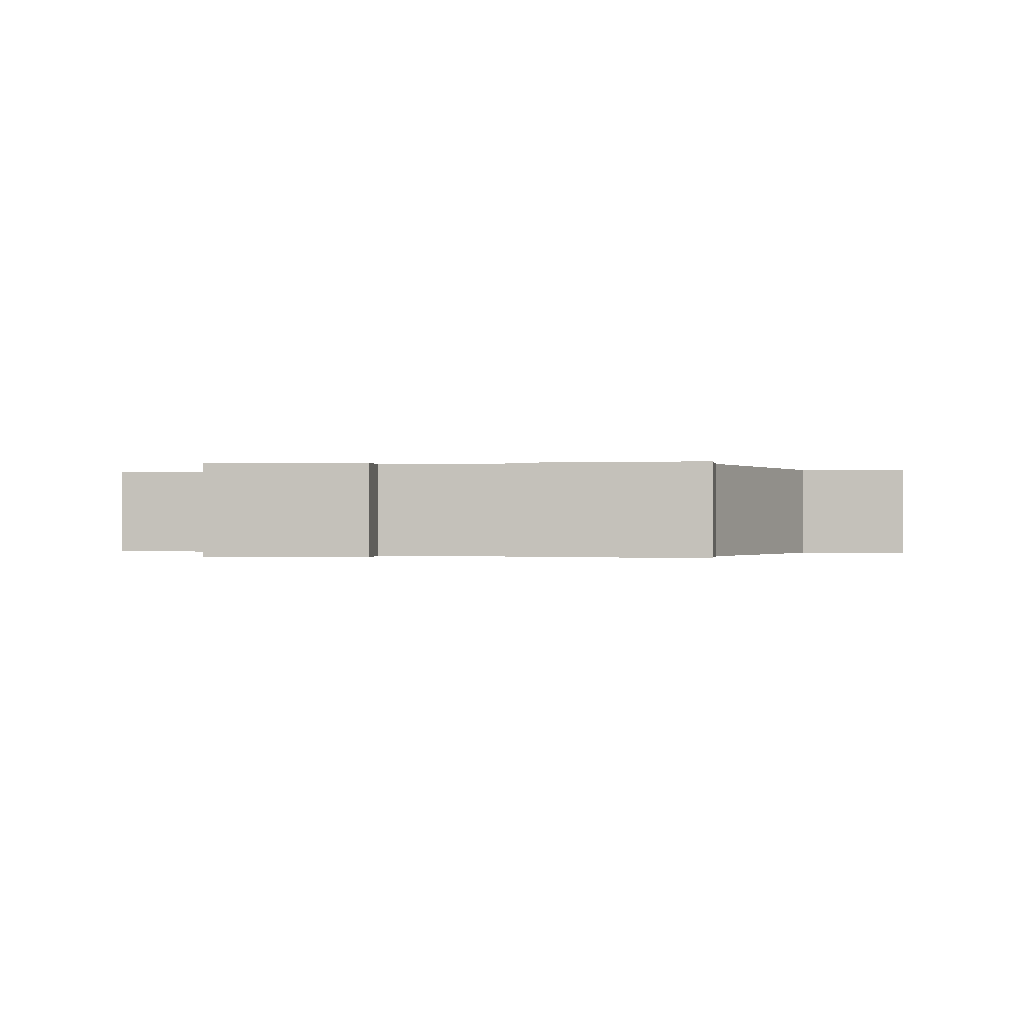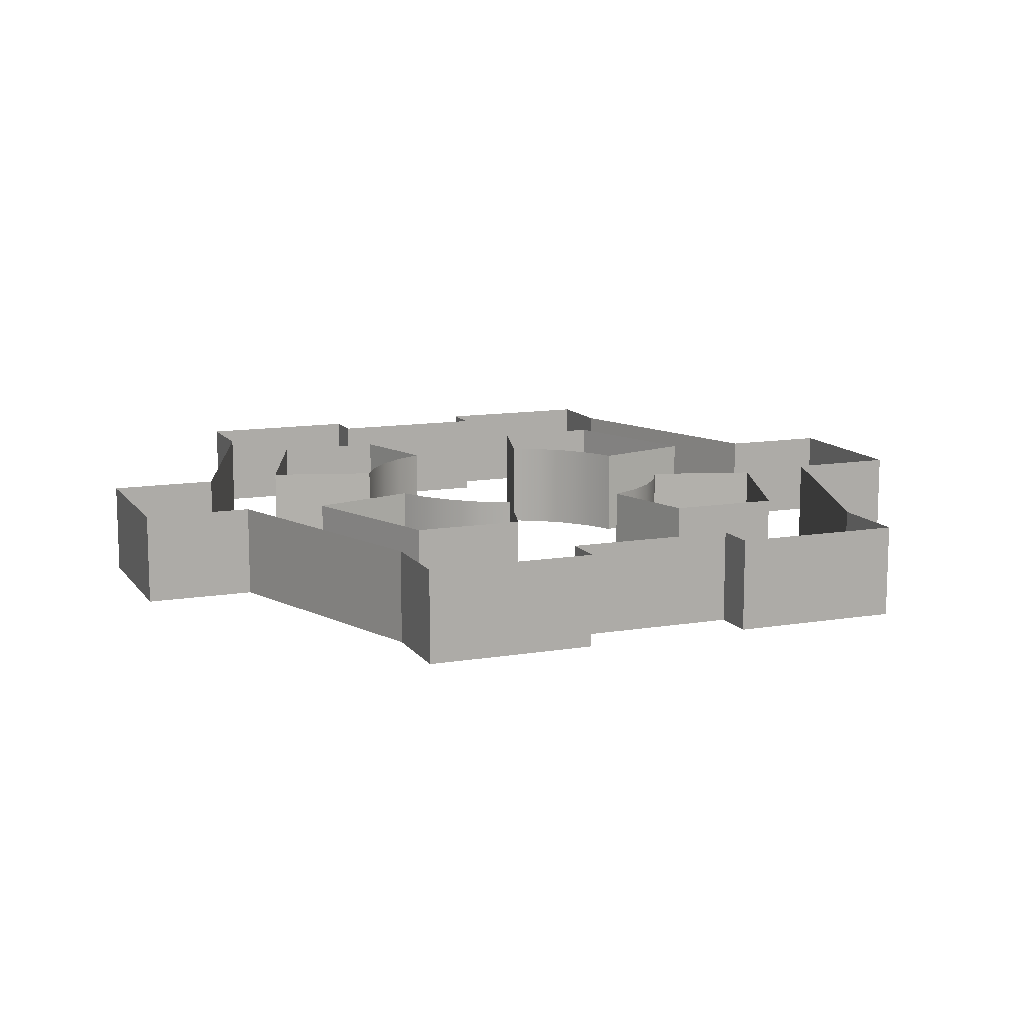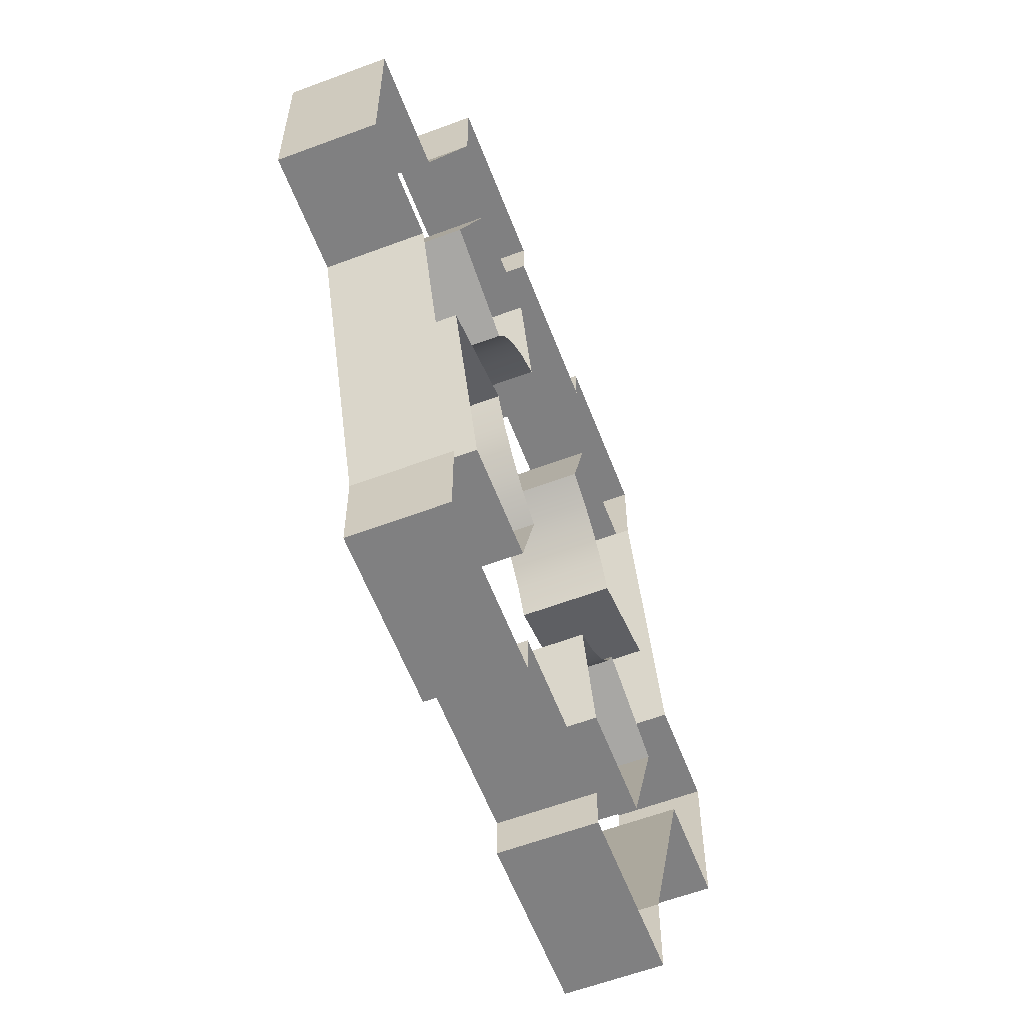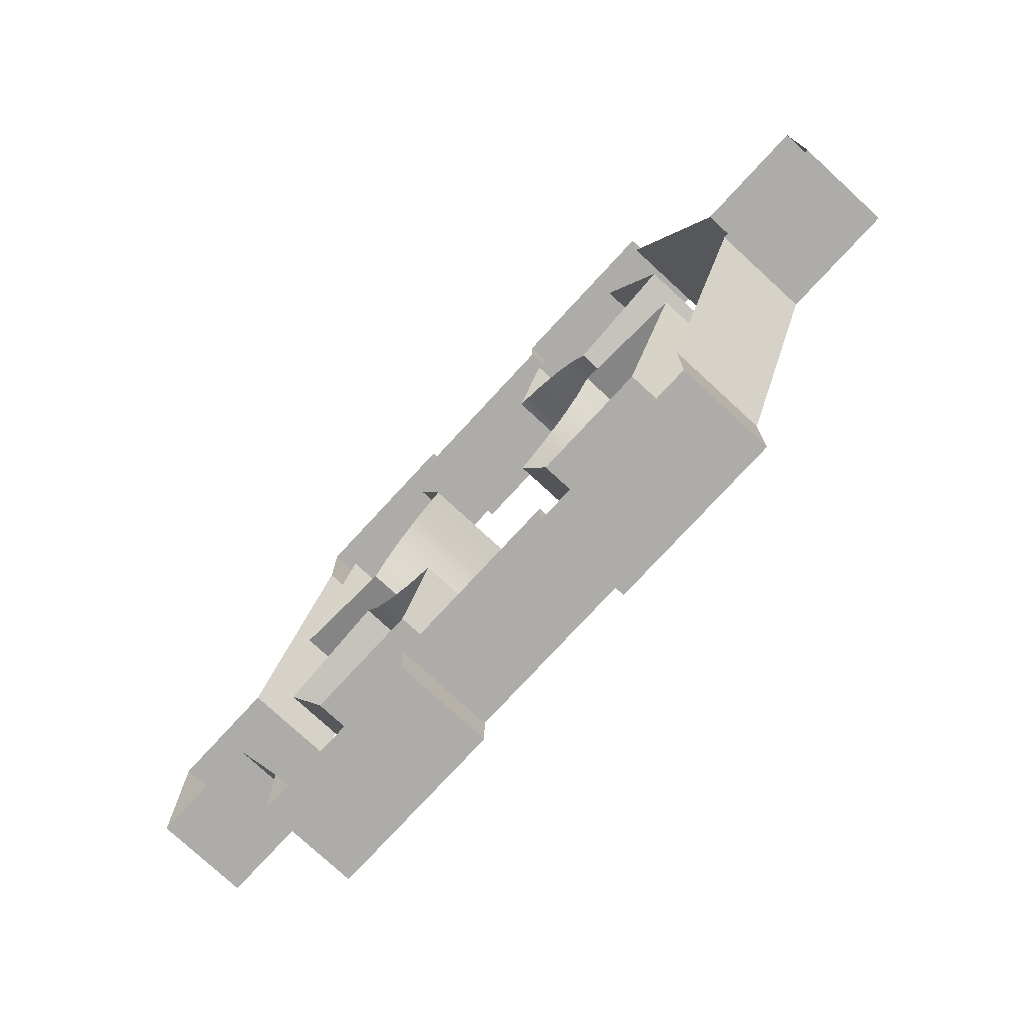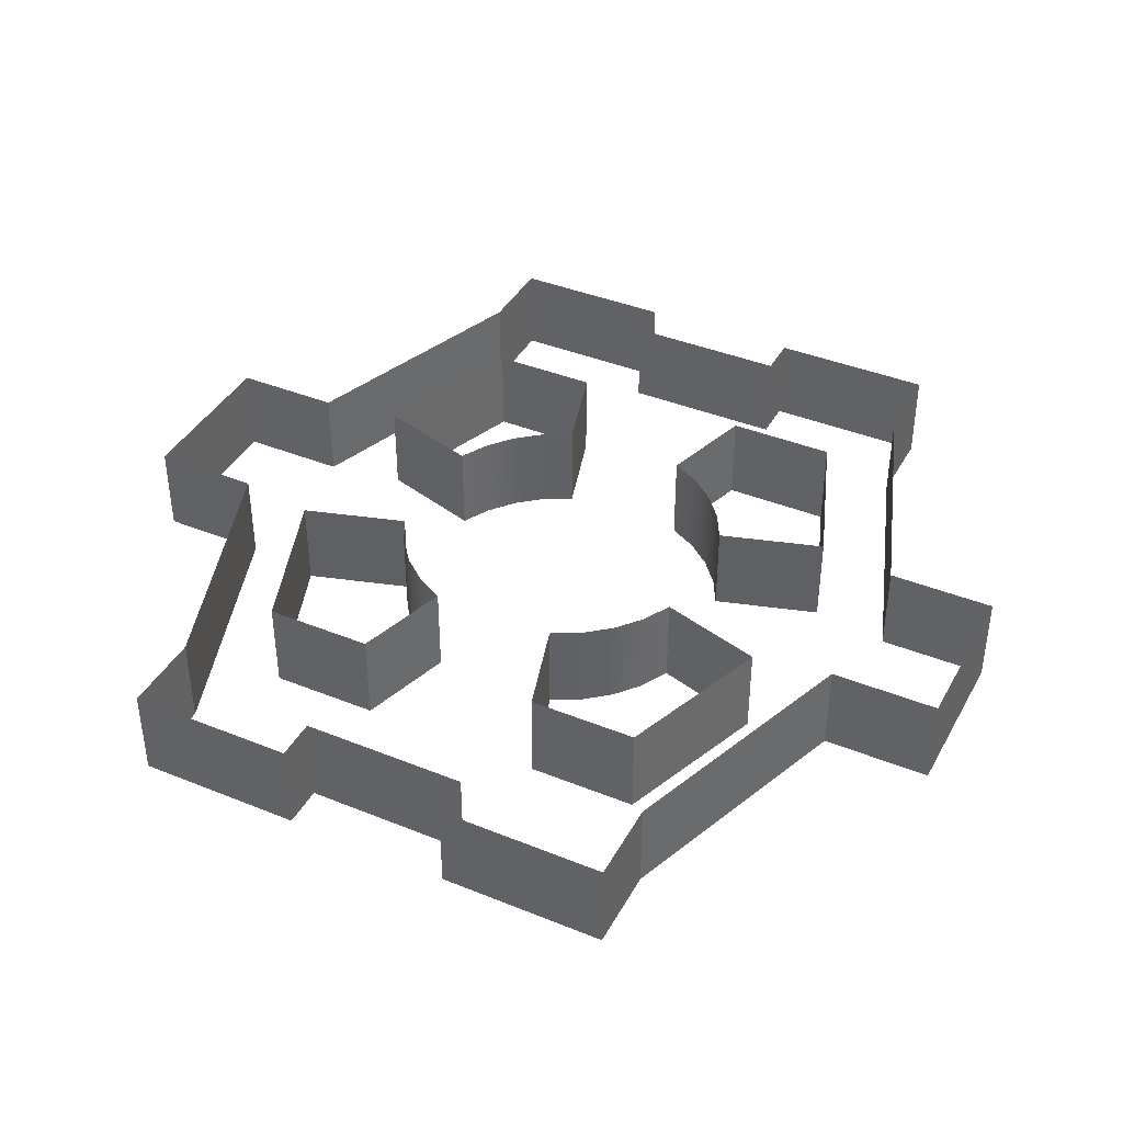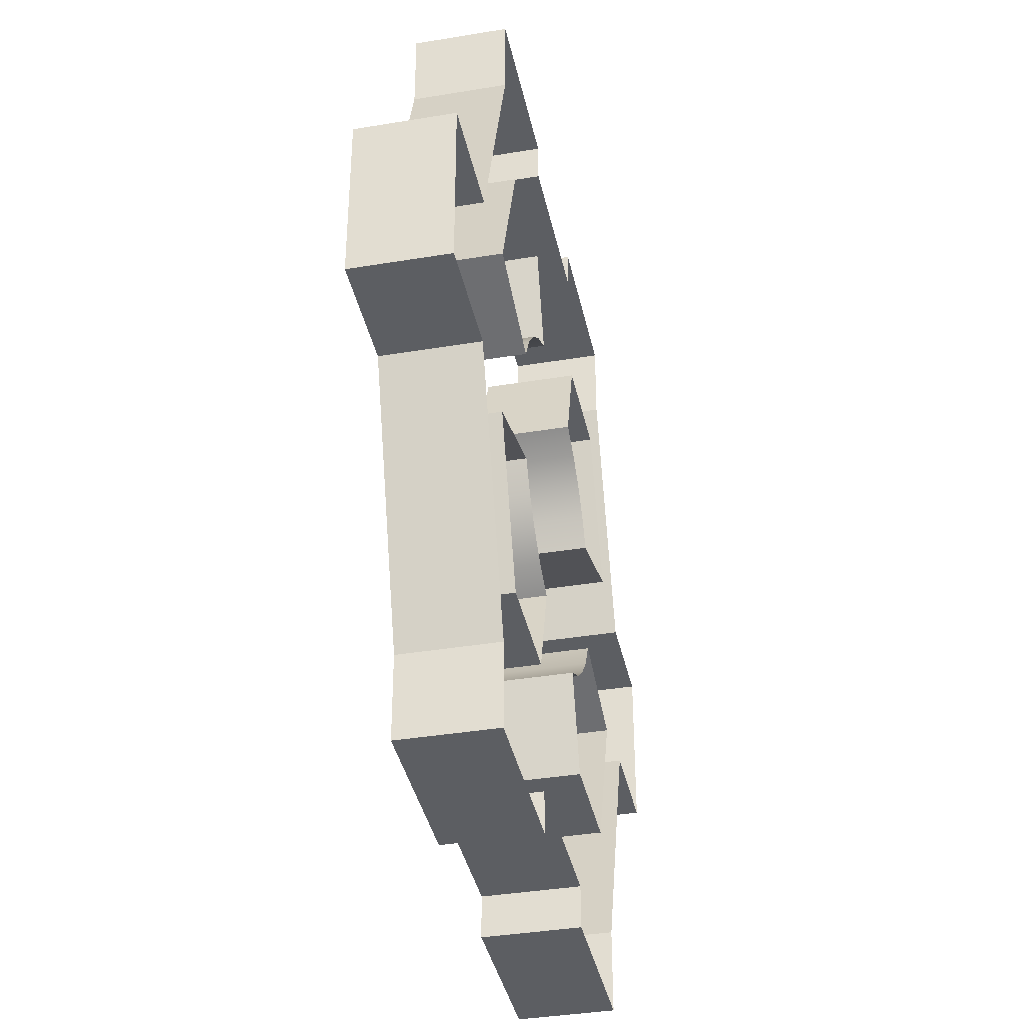
<metadata>
{"format":"obj","ext":"obj","renderer":"f3d","projection":"perspective","resolution":1024,"background":"white","views":[{"elev":-0.3,"azim":7.8,"up":"+Y"},{"elev":11.9,"azim":-21.8,"up":"+Y"},{"elev":-60.0,"azim":-69.0,"up":"+Z"},{"elev":-76.6,"azim":-132.7,"up":"+Z"},{"elev":40.0,"azim":-153.4,"up":"+Y"},{"elev":-38.2,"azim":101.9,"up":"+Z"}]}
</metadata>
<code>
g Level_06_CL
v -10.91 0.764 10.91
v -8.571 9.249 12.83
v -10.91 9.249 10.91
v -8.571 0.764 12.83
v -5.904 9.249 14.25
v -5.904 0.764 14.25
v -8.6 0.764 23.14
v -18.71 0.764 23.14
v -18.71 9.249 23.14
v -8.6 9.249 23.14
v -8.6 9.249 23.14
v -5.904 9.249 14.25
v -5.904 0.764 14.25
v -8.6 0.764 23.14
v -23.14 0.764 30.89
v -23.14 0.764 38.57
v -23.14 9.249 38.57
v -23.14 9.249 30.89
v -23.14 0.764 38.57
v -7.713 0.764 38.57
v -7.713 9.249 38.57
v -23.14 9.249 38.57
v -7.713 0.764 38.57
v -7.713 0.764 34.71
v -7.713 9.249 34.71
v -7.713 9.249 38.57
v -7.713 0.764 34.71
v 2.906e-16 0.764 34.71
v 1.536e-16 9.249 34.71
v -7.713 9.249 34.71
v -12.83 0.764 8.571
v -10.91 0.764 10.91
v -10.91 9.249 10.91
v -12.83 9.249 8.571
v -23.93 9.249 8.84
v -18.71 9.249 23.14
v -18.71 0.764 23.14
v -23.93 0.764 8.84
v -14.25 0.764 5.904
v -12.83 0.764 8.571
v -12.83 9.249 8.571
v -14.25 9.249 5.904
v -23.14 9.249 30.89
v -31.24 9.249 7.713
v -31.24 0.764 7.713
v -23.14 0.764 30.89
v -23.93 0.764 8.84
v -14.25 0.764 5.904
v -14.25 9.249 5.904
v -23.93 9.249 8.84
v -31.24 9.249 7.713
v -41.31 9.249 7.713
v -41.31 0.764 7.713
v -31.24 0.764 7.713
v -41.31 9.249 -1.433e-16
v -41.31 0.764 -1.433e-16
v -41.31 0.764 7.713
v -41.31 9.249 7.713
v -10.91 0.764 -10.91
v -10.91 9.249 -10.91
v -8.571 9.249 -12.83
v -8.571 0.764 -12.83
v -5.904 9.249 -14.25
v -5.904 0.764 -14.25
v -8.6 0.764 -23.14
v -8.6 9.249 -23.14
v -18.71 9.249 -23.14
v -18.71 0.764 -23.14
v -8.6 9.249 -23.14
v -8.6 0.764 -23.14
v -5.904 0.764 -14.25
v -5.904 9.249 -14.25
v -23.14 0.764 -30.89
v -23.14 9.249 -30.89
v -23.14 9.249 -38.57
v -23.14 0.764 -38.57
v -23.14 0.764 -38.57
v -23.14 9.249 -38.57
v -7.713 9.249 -38.57
v -7.713 0.764 -38.57
v -7.713 0.764 -38.57
v -7.713 9.249 -38.57
v -7.713 9.249 -34.71
v -7.713 0.764 -34.71
v -7.713 0.764 -34.71
v -7.713 9.249 -34.71
v 1.536e-16 9.249 -34.71
v 1.659e-17 0.764 -34.71
v -12.83 0.764 -8.571
v -12.83 9.249 -8.571
v -10.91 9.249 -10.91
v -10.91 0.764 -10.91
v -23.93 9.249 -8.84
v -23.93 0.764 -8.84
v -18.71 0.764 -23.14
v -18.71 9.249 -23.14
v -14.25 0.764 -5.904
v -14.25 9.249 -5.904
v -12.83 9.249 -8.571
v -12.83 0.764 -8.571
v -23.14 9.249 -30.89
v -23.14 0.764 -30.89
v -31.24 0.764 -7.713
v -31.24 9.249 -7.713
v -23.93 0.764 -8.84
v -23.93 9.249 -8.84
v -14.25 9.249 -5.904
v -14.25 0.764 -5.904
v -31.24 9.249 -7.713
v -31.24 0.764 -7.713
v -41.31 0.764 -7.713
v -41.31 9.249 -7.713
v -41.31 9.249 -1.433e-16
v -41.31 9.249 -7.713
v -41.31 0.764 -7.713
v -41.31 0.764 -1.433e-16
v 10.91 0.764 10.91
v 10.91 9.249 10.91
v 8.571 9.249 12.83
v 8.571 0.764 12.83
v 5.904 9.249 14.25
v 5.904 0.764 14.25
v 8.6 0.764 23.14
v 8.6 9.249 23.14
v 18.71 9.249 23.14
v 18.71 0.764 23.14
v 8.6 9.249 23.14
v 8.6 0.764 23.14
v 5.904 0.764 14.25
v 5.904 9.249 14.25
v 23.14 0.764 30.89
v 23.14 9.249 30.89
v 23.14 9.249 38.57
v 23.14 0.764 38.57
v 23.14 0.764 38.57
v 23.14 9.249 38.57
v 7.713 9.249 38.57
v 7.713 0.764 38.57
v 7.713 0.764 38.57
v 7.713 9.249 38.57
v 7.713 9.249 34.71
v 7.713 0.764 34.71
v 7.713 0.764 34.71
v 7.713 9.249 34.71
v 1.536e-16 9.249 34.71
v 2.906e-16 0.764 34.71
v 12.83 0.764 8.571
v 12.83 9.249 8.571
v 10.91 9.249 10.91
v 10.91 0.764 10.91
v 23.93 9.249 8.84
v 23.93 0.764 8.84
v 18.71 0.764 23.14
v 18.71 9.249 23.14
v 14.25 0.764 5.904
v 14.25 9.249 5.904
v 12.83 9.249 8.571
v 12.83 0.764 8.571
v 23.14 9.249 30.89
v 23.14 0.764 30.89
v 31.24 0.764 7.713
v 31.24 9.249 7.713
v 23.93 0.764 8.84
v 23.93 9.249 8.84
v 14.25 9.249 5.904
v 14.25 0.764 5.904
v 31.24 9.249 7.713
v 31.24 0.764 7.713
v 41.31 0.764 7.713
v 41.31 9.249 7.713
v 41.31 9.249 -1.433e-16
v 41.31 9.249 7.713
v 41.31 0.764 7.713
v 41.31 0.764 -2.804e-16
v 10.91 0.764 -10.91
v 8.571 9.249 -12.83
v 10.91 9.249 -10.91
v 8.571 0.764 -12.83
v 5.904 9.249 -14.25
v 5.904 0.764 -14.25
v 8.6 0.764 -23.14
v 18.71 0.764 -23.14
v 18.71 9.249 -23.14
v 8.6 9.249 -23.14
v 8.6 9.249 -23.14
v 5.904 9.249 -14.25
v 5.904 0.764 -14.25
v 8.6 0.764 -23.14
v 23.14 0.764 -30.89
v 23.14 0.764 -38.57
v 23.14 9.249 -38.57
v 23.14 9.249 -30.89
v 23.14 0.764 -38.57
v 7.713 0.764 -38.57
v 7.713 9.249 -38.57
v 23.14 9.249 -38.57
v 7.713 0.764 -38.57
v 7.713 0.764 -34.71
v 7.713 9.249 -34.71
v 7.713 9.249 -38.57
v 7.713 0.764 -34.71
v 1.659e-17 0.764 -34.71
v 1.536e-16 9.249 -34.71
v 7.713 9.249 -34.71
v 12.83 0.764 -8.571
v 10.91 0.764 -10.91
v 10.91 9.249 -10.91
v 12.83 9.249 -8.571
v 23.93 9.249 -8.84
v 18.71 9.249 -23.14
v 18.71 0.764 -23.14
v 23.93 0.764 -8.84
v 14.25 0.764 -5.904
v 12.83 0.764 -8.571
v 12.83 9.249 -8.571
v 14.25 9.249 -5.904
v 23.14 9.249 -30.89
v 31.24 9.249 -7.713
v 31.24 0.764 -7.713
v 23.14 0.764 -30.89
v 23.93 0.764 -8.84
v 14.25 0.764 -5.904
v 14.25 9.249 -5.904
v 23.93 9.249 -8.84
v 31.24 9.249 -7.713
v 41.31 9.249 -7.713
v 41.31 0.764 -7.713
v 31.24 0.764 -7.713
v 41.31 9.249 -1.433e-16
v 41.31 0.764 -2.804e-16
v 41.31 0.764 -7.713
v 41.31 9.249 -7.713
g Level_06_CL_0
f 3 2 1
f 2 4 1
f 2 5 4
f 5 6 4
f 9 8 7
f 10 9 7
f 13 12 11
f 14 13 11
f 17 16 15
f 18 17 15
f 21 20 19
f 22 21 19
f 25 24 23
f 26 25 23
f 29 28 27
f 30 29 27
f 33 32 31
f 34 33 31
f 37 36 35
f 38 37 35
f 41 40 39
f 42 41 39
f 45 44 43
f 46 45 43
f 49 48 47
f 50 49 47
f 53 52 51
f 54 53 51
f 57 56 55
f 58 57 55
f 61 60 59
f 62 61 59
f 63 61 62
f 64 63 62
f 67 66 65
f 68 67 65
f 71 70 69
f 72 71 69
f 75 74 73
f 76 75 73
f 79 78 77
f 80 79 77
f 83 82 81
f 84 83 81
f 87 86 85
f 88 87 85
f 91 90 89
f 92 91 89
f 95 94 93
f 96 95 93
f 99 98 97
f 100 99 97
f 103 102 101
f 104 103 101
f 107 106 105
f 108 107 105
f 111 110 109
f 112 111 109
f 115 114 113
f 116 115 113
f 119 118 117
f 120 119 117
f 121 119 120
f 122 121 120
f 125 124 123
f 126 125 123
f 129 128 127
f 130 129 127
f 133 132 131
f 134 133 131
f 137 136 135
f 138 137 135
f 141 140 139
f 142 141 139
f 145 144 143
f 146 145 143
f 149 148 147
f 150 149 147
f 153 152 151
f 154 153 151
f 157 156 155
f 158 157 155
f 161 160 159
f 162 161 159
f 165 164 163
f 166 165 163
f 169 168 167
f 170 169 167
f 173 172 171
f 174 173 171
f 177 176 175
f 176 178 175
f 176 179 178
f 179 180 178
f 183 182 181
f 184 183 181
f 187 186 185
f 188 187 185
f 191 190 189
f 192 191 189
f 195 194 193
f 196 195 193
f 199 198 197
f 200 199 197
f 203 202 201
f 204 203 201
f 207 206 205
f 208 207 205
f 211 210 209
f 212 211 209
f 215 214 213
f 216 215 213
f 219 218 217
f 220 219 217
f 223 222 221
f 224 223 221
f 227 226 225
f 228 227 225
f 231 230 229
f 232 231 229

</code>
